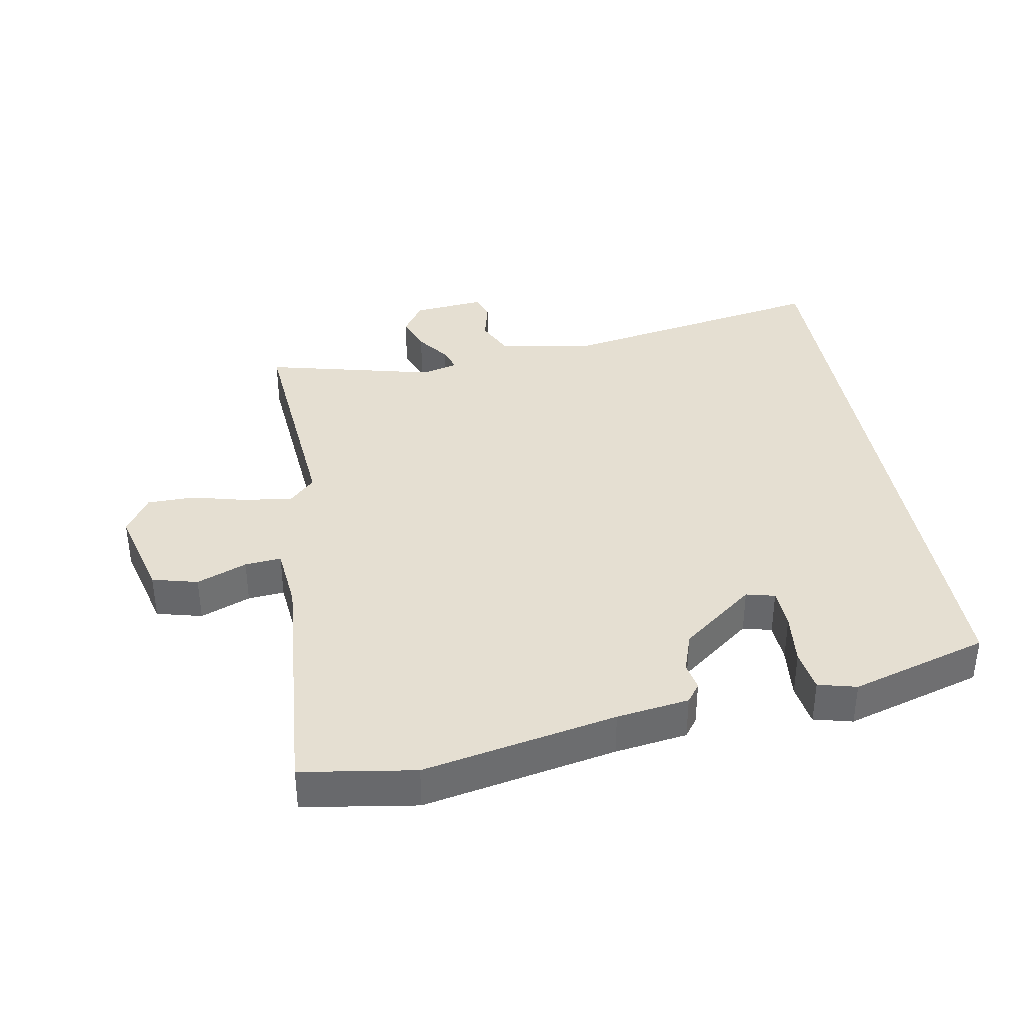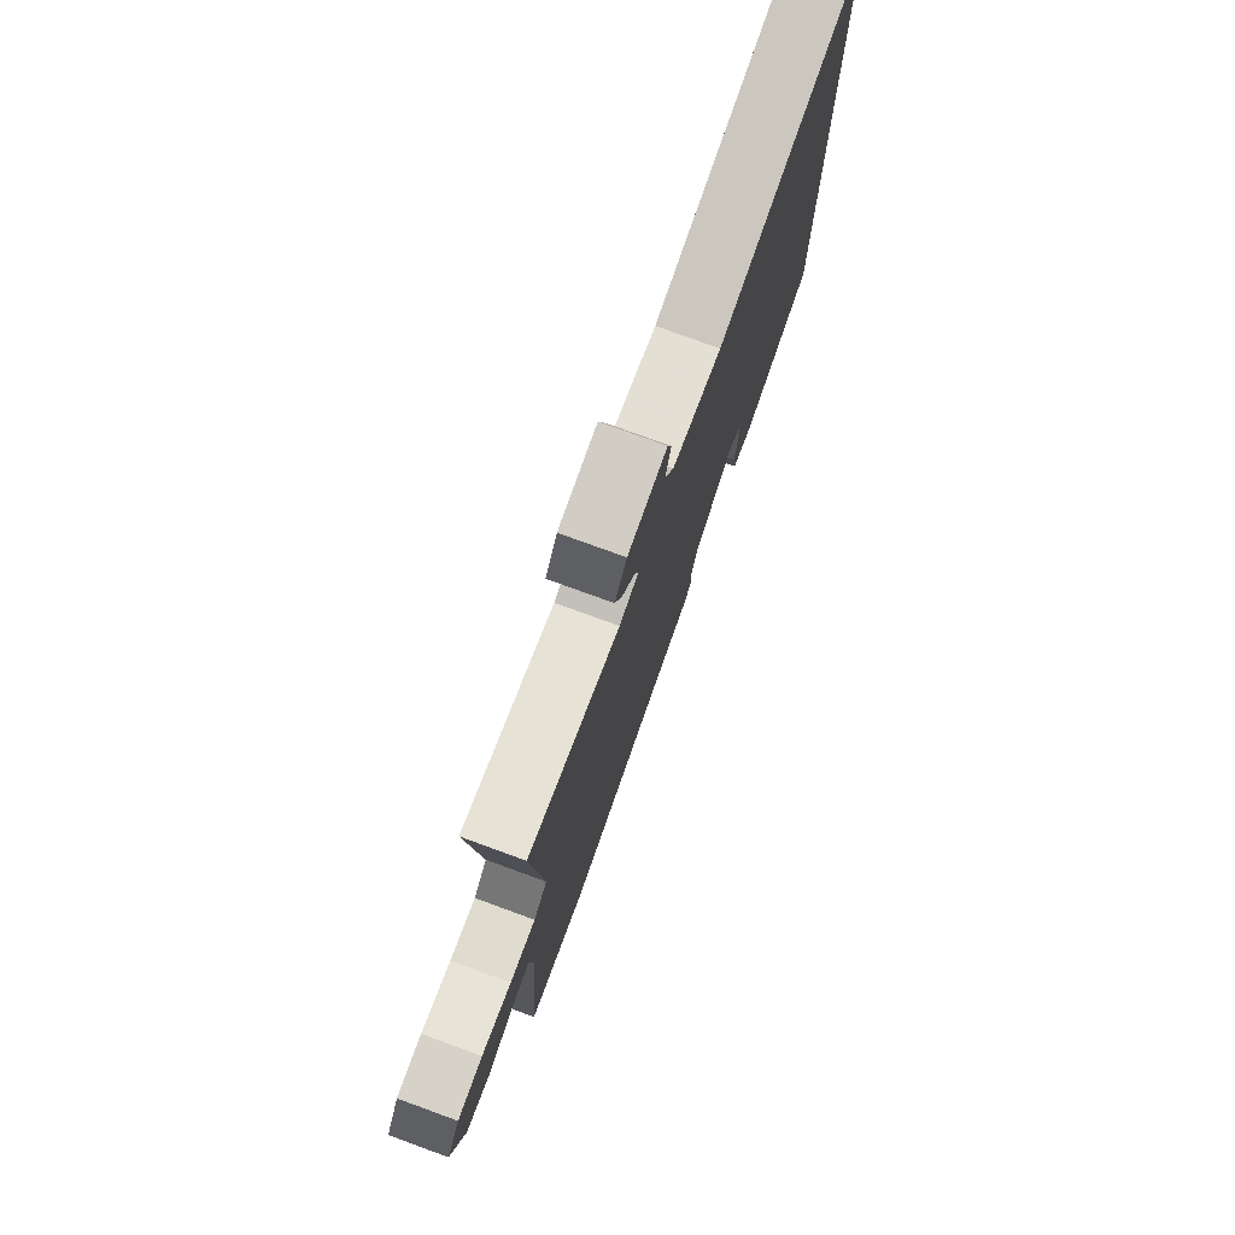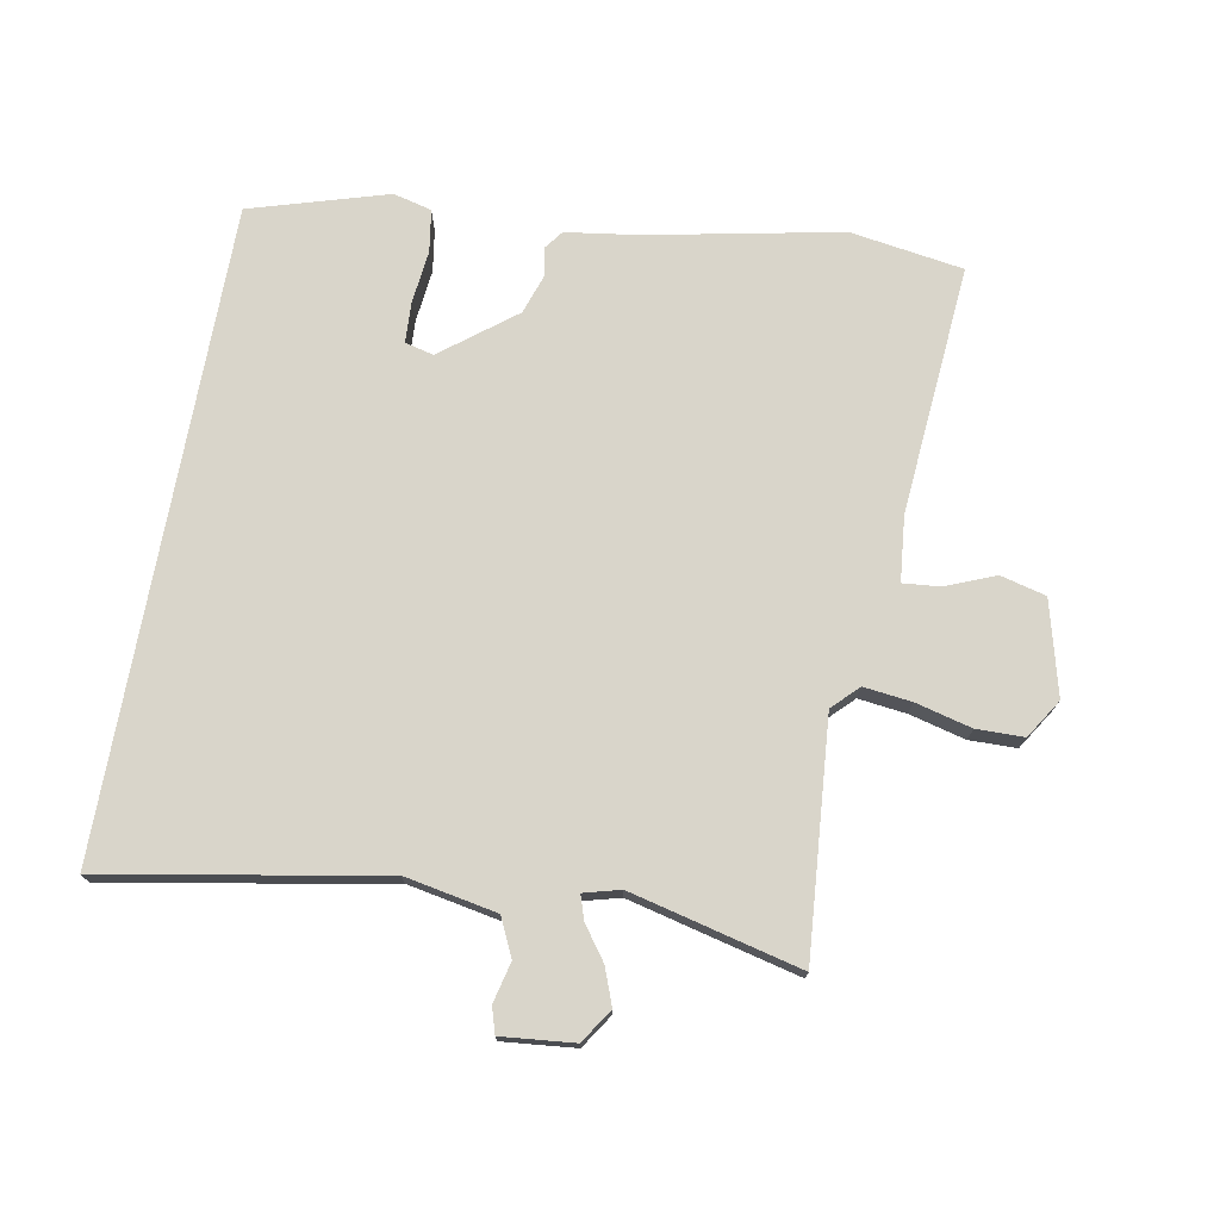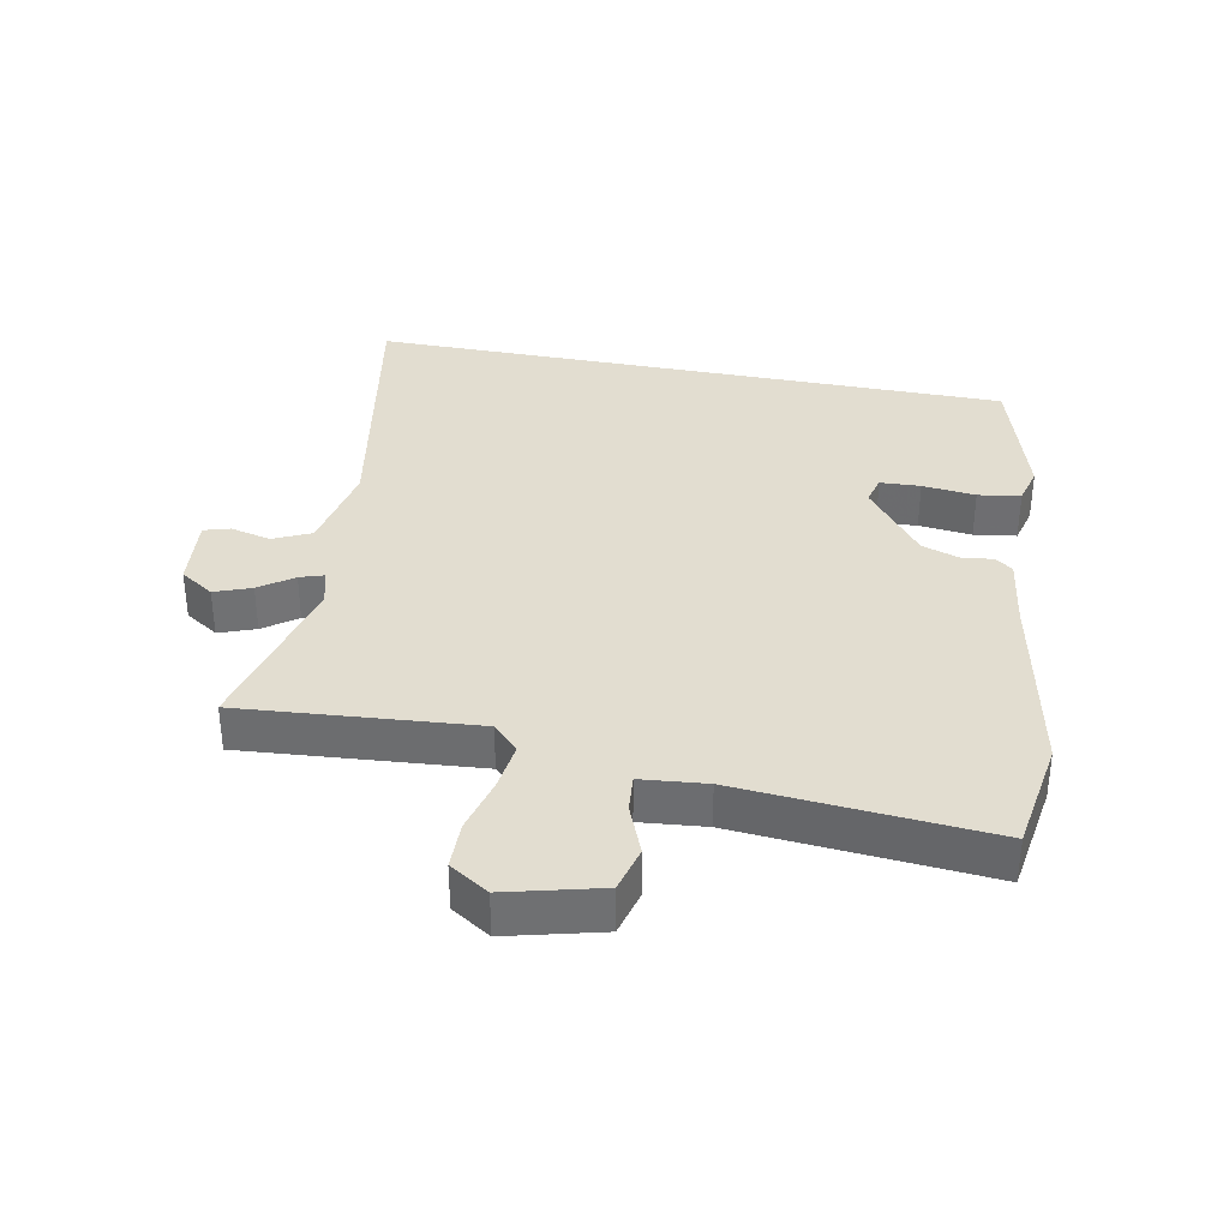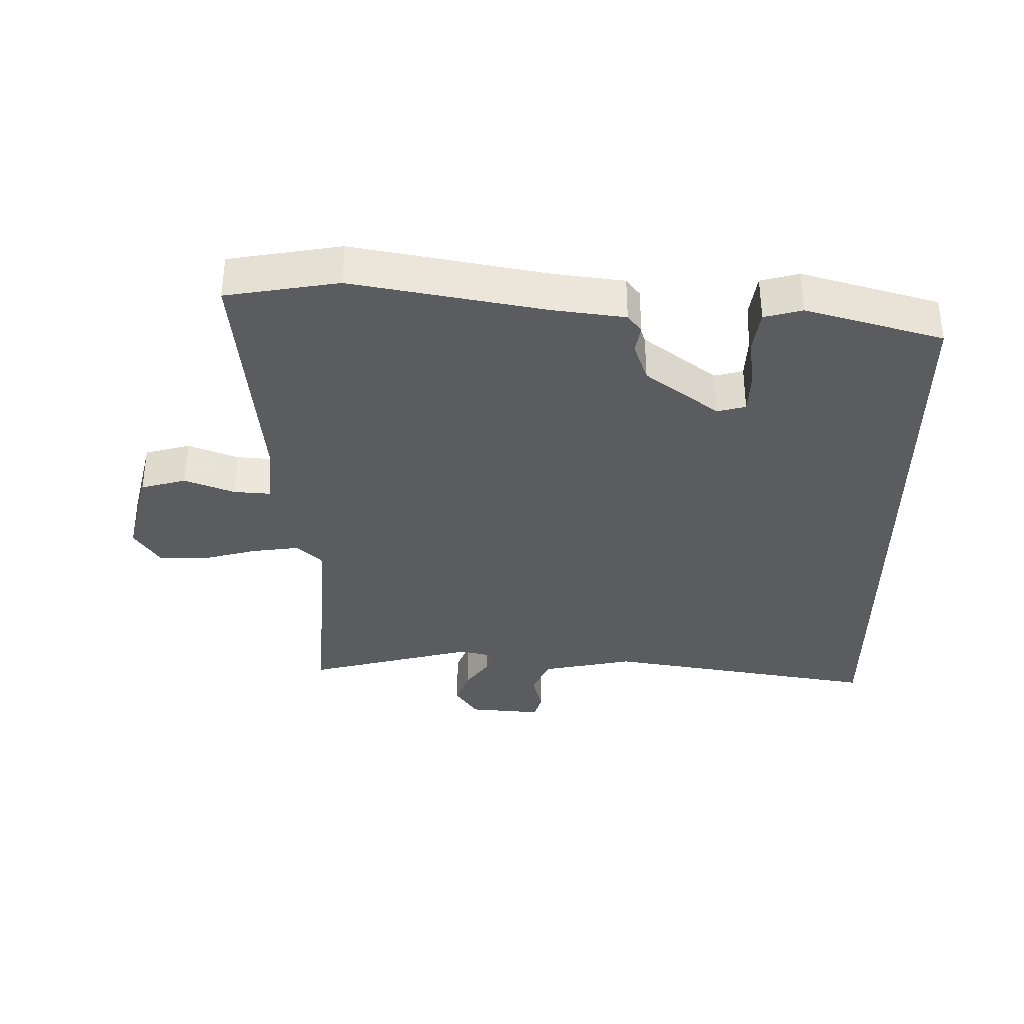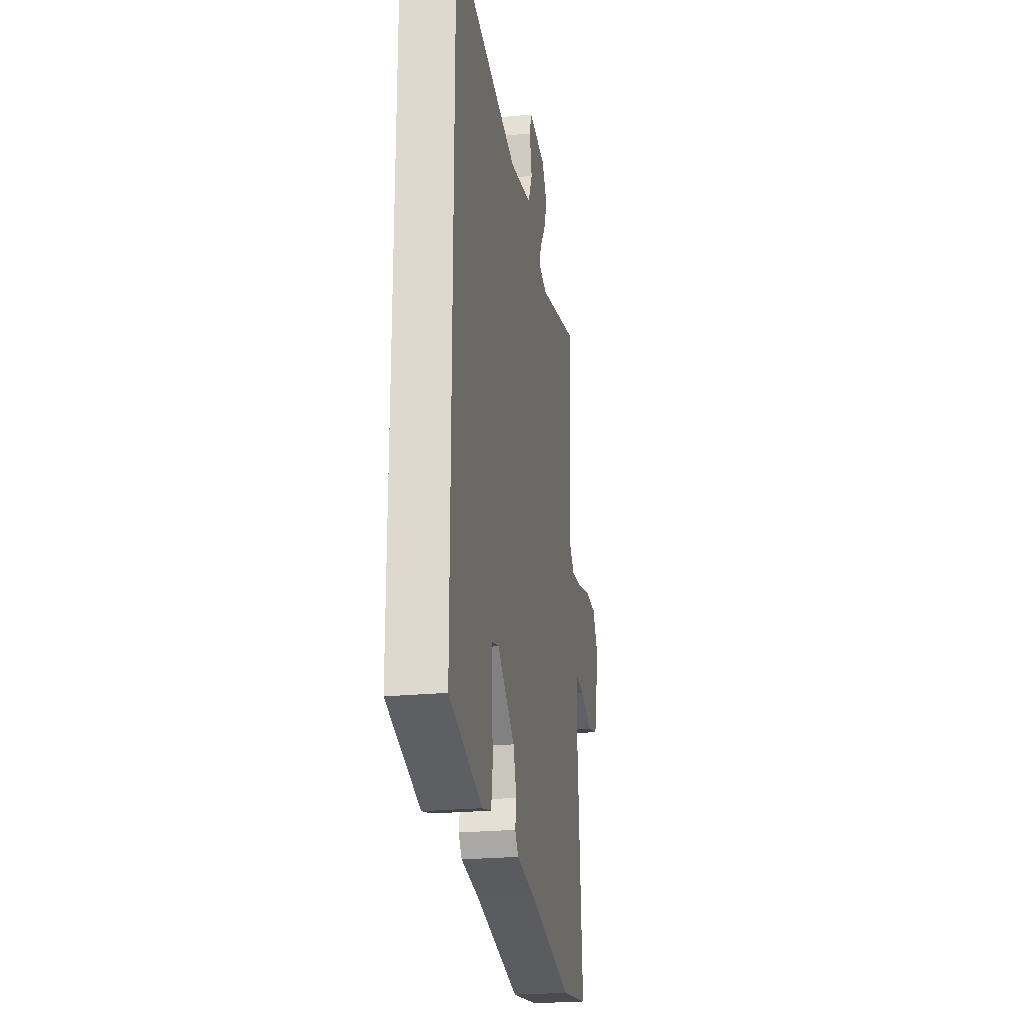
<metadata>
{"format":"obj","ext":"obj","renderer":"f3d","projection":"perspective","resolution":1024,"background":"white","views":[{"elev":37.4,"azim":170.0,"up":"+Y"},{"elev":77.3,"azim":110.0,"up":"+Z"},{"elev":74.4,"azim":10.4,"up":"+Y"},{"elev":35.3,"azim":101.2,"up":"+Y"},{"elev":-35.2,"azim":-179.9,"up":"+Y"},{"elev":-23.9,"azim":-80.7,"up":"+Z"}]}
</metadata>
<code>
v -0.5 0.07 -0.397
v -0.5 0.07 0.593
v -0.076 0.07 0.516
v 0.066 0.07 0.543
v 0.093 0.07 0.601
v 0.078 0.07 0.663
v 0.09 0.07 0.703
v 0.202 0.07 0.692
v 0.236 0.07 0.64
v 0.215 0.07 0.584
v 0.178 0.07 0.533
v 0.166 0.07 0.496
v 0.222 0.07 0.481
v 0.484 0.07 0.545
v 0.454 0.07 0.185
v 0.493 0.07 0.146
v 0.567 0.07 0.155
v 0.653 0.07 0.177
v 0.726 0.07 0.176
v 0.764 0.07 0.116
v 0.727 0.07 -0.028
v 0.657 0.07 -0.046
v 0.58 0.07 -0.015
v 0.524 0.07 -0.01
v 0.514 0.07 -0.11
v 0.545 0.07 -0.493
v 0.371 0.07 -0.52
v 0.075 0.07 -0.461
v -0.036 0.07 -0.445
v -0.057 0.07 -0.417
v -0.049 0.07 -0.374
v -0.07 0.07 -0.312
v -0.182 0.07 -0.225
v -0.226 0.07 -0.236
v -0.229 0.07 -0.298
v -0.22 0.07 -0.38
v -0.23 0.07 -0.445
v -0.289 0.07 -0.46
v -0.5 0 -0.397
v -0.5 0 0.593
v -0.076 0 0.516
v 0.066 0 0.543
v 0.093 0 0.601
v 0.078 0 0.663
v 0.09 0 0.703
v 0.202 0 0.692
v 0.236 0 0.64
v 0.215 0 0.584
v 0.178 0 0.533
v 0.166 0 0.496
v 0.222 0 0.481
v 0.484 0 0.545
v 0.454 0 0.185
v 0.493 0 0.146
v 0.567 0 0.155
v 0.653 0 0.177
v 0.726 0 0.176
v 0.764 0 0.116
v 0.727 0 -0.028
v 0.657 0 -0.046
v 0.58 0 -0.015
v 0.524 0 -0.01
v 0.514 0 -0.11
v 0.545 0 -0.493
v 0.371 0 -0.52
v 0.075 0 -0.461
v -0.036 0 -0.445
v -0.057 0 -0.417
v -0.049 0 -0.374
v -0.07 0 -0.312
v -0.182 0 -0.225
v -0.226 0 -0.236
v -0.229 0 -0.298
v -0.22 0 -0.38
v -0.23 0 -0.445
v -0.289 0 -0.46
f 38 1 2
f 37 38 2
f 36 37 2
f 35 36 2
f 34 35 2
f 33 34 2 3
f 32 33 3 4
f 31 32 4 5
f 28 29 30 31
f 28 31 5
f 27 28 5
f 26 27 5
f 25 26 5
f 21 22 23
f 20 21 23
f 19 20 23
f 18 19 23
f 17 18 23
f 16 17 23 24
f 15 16 24 25
f 13 14 15
f 12 13 15 25
f 9 10 11
f 8 9 11
f 7 8 11
f 6 7 11
f 5 6 11
f 5 11 12
f 5 12 25
f 40 39 76
f 40 76 75
f 40 75 74
f 40 74 73
f 40 73 72
f 41 40 72 71
f 42 41 71 70
f 43 42 70 69
f 69 68 67 66
f 43 69 66
f 43 66 65
f 43 65 64
f 43 64 63
f 61 60 59
f 61 59 58
f 61 58 57
f 61 57 56
f 61 56 55
f 62 61 55 54
f 63 62 54 53
f 53 52 51
f 63 53 51 50
f 49 48 47
f 49 47 46
f 49 46 45
f 49 45 44
f 49 44 43
f 50 49 43
f 63 50 43
f 1 39 40 2
f 2 40 41 3
f 3 41 42 4
f 4 42 43 5
f 5 43 44 6
f 6 44 45 7
f 7 45 46 8
f 8 46 47 9
f 9 47 48 10
f 10 48 49 11
f 11 49 50 12
f 12 50 51 13
f 13 51 52 14
f 14 52 53 15
f 15 53 54 16
f 16 54 55 17
f 17 55 56 18
f 18 56 57 19
f 19 57 58 20
f 20 58 59 21
f 21 59 60 22
f 22 60 61 23
f 23 61 62 24
f 24 62 63 25
f 25 63 64 26
f 26 64 65 27
f 27 65 66 28
f 28 66 67 29
f 29 67 68 30
f 30 68 69 31
f 31 69 70 32
f 32 70 71 33
f 33 71 72 34
f 34 72 73 35
f 35 73 74 36
f 36 74 75 37
f 37 75 76 38
f 38 76 39 1

</code>
